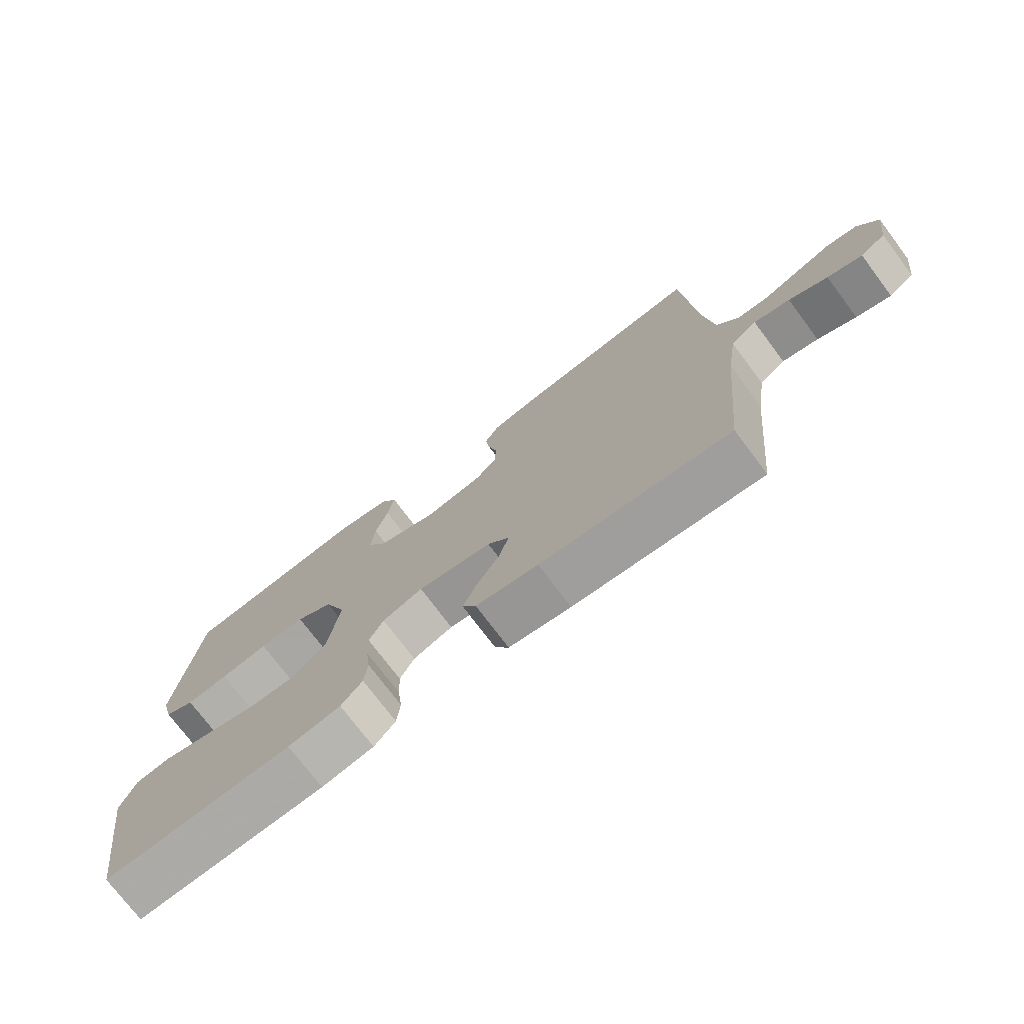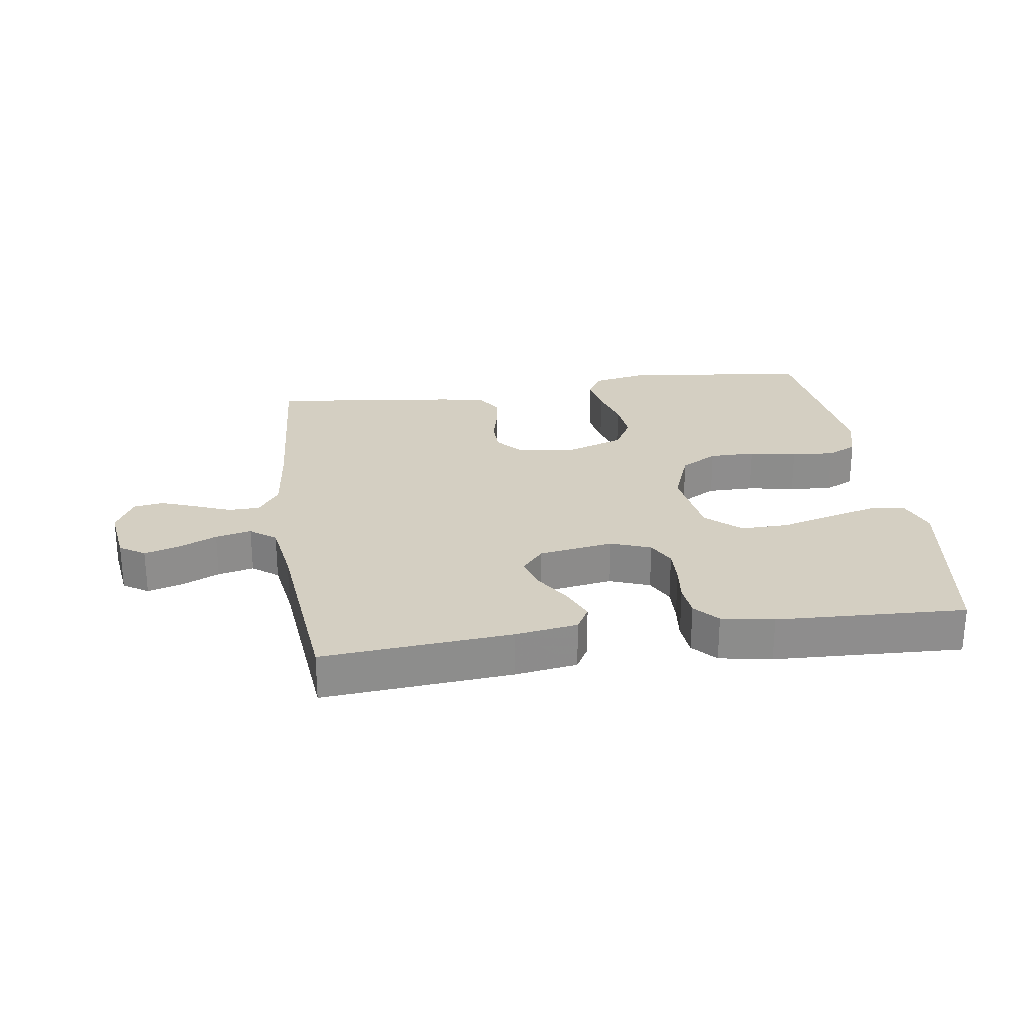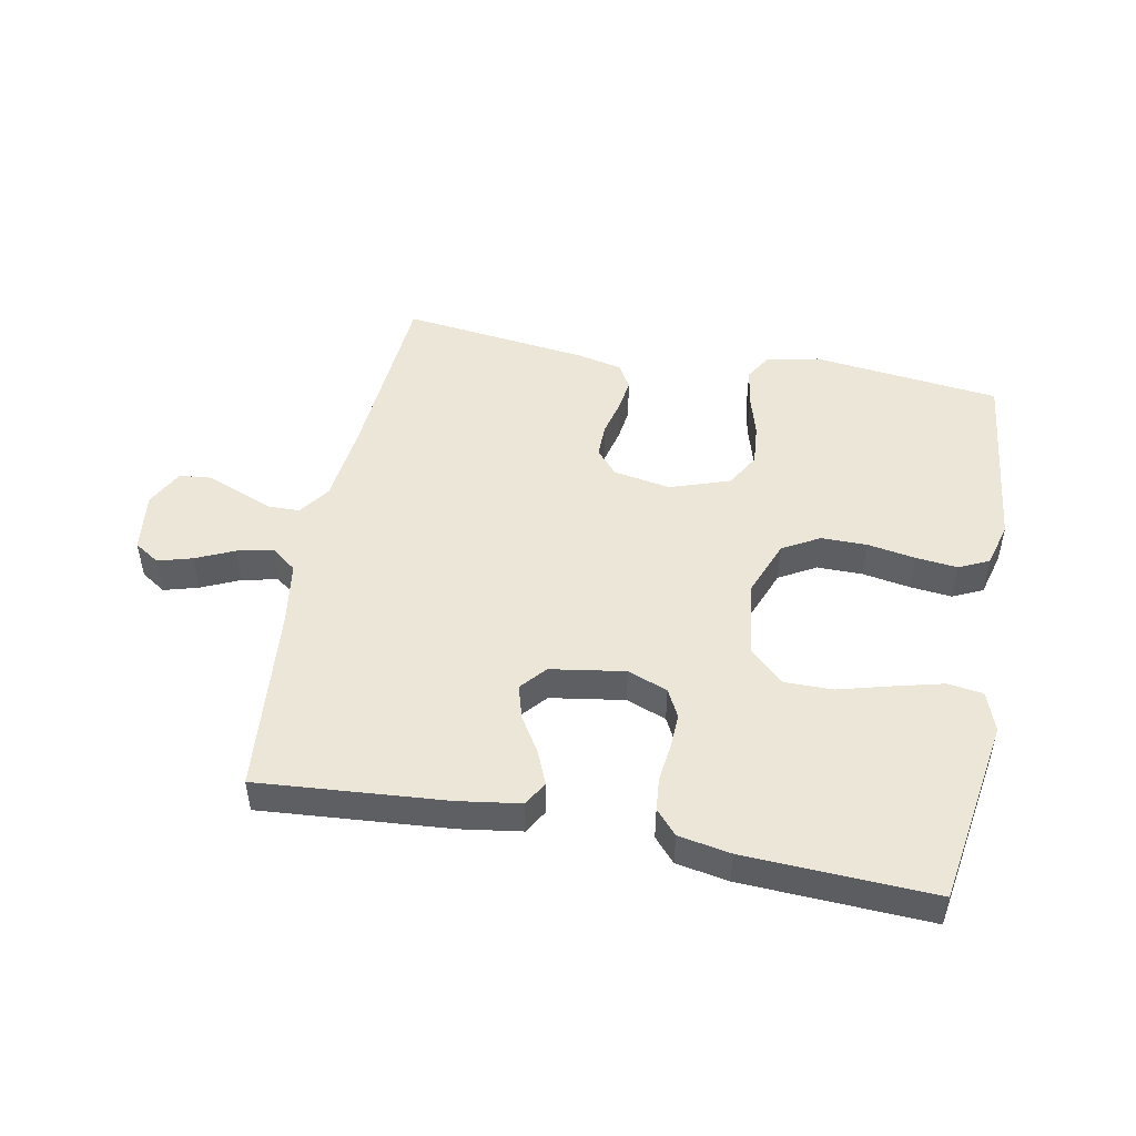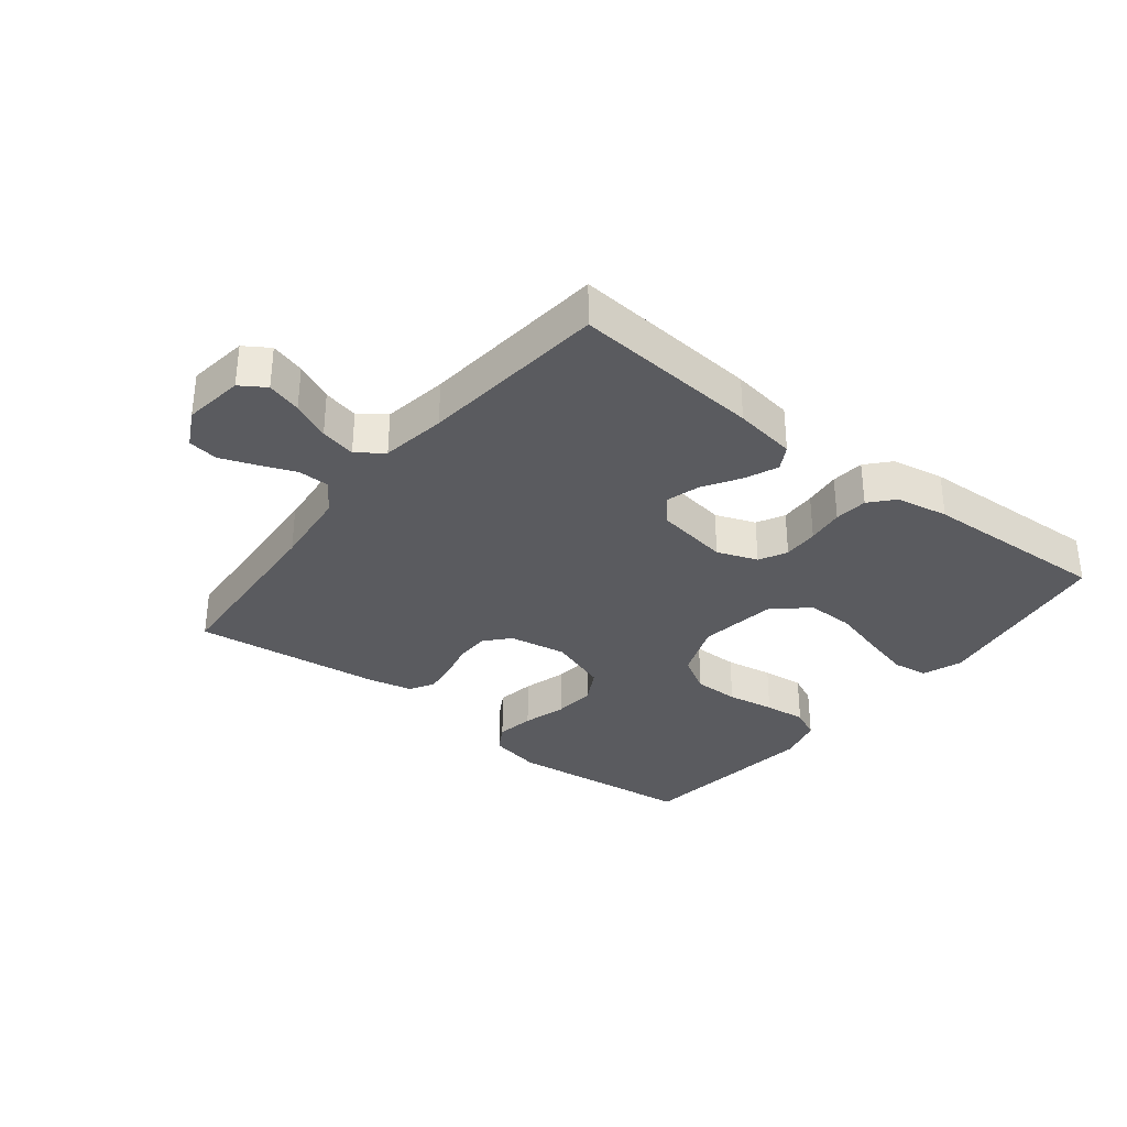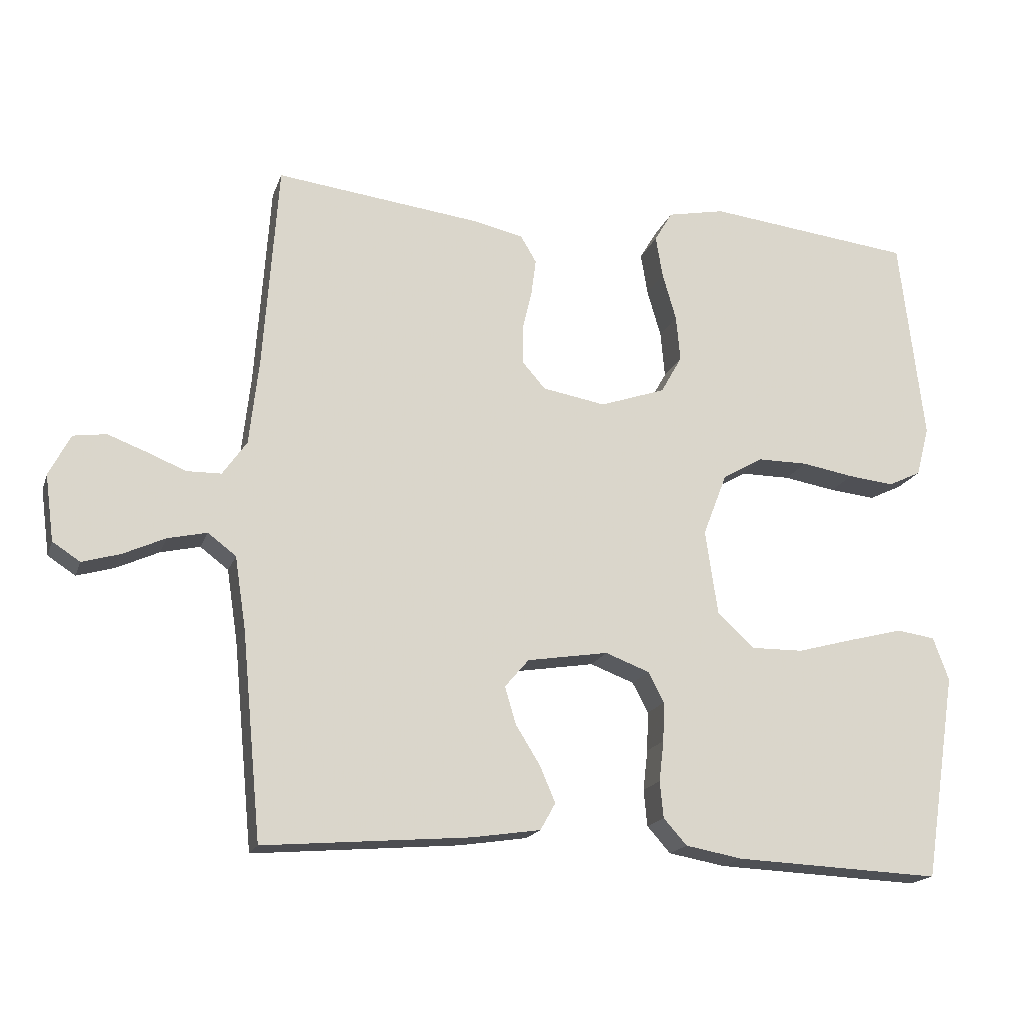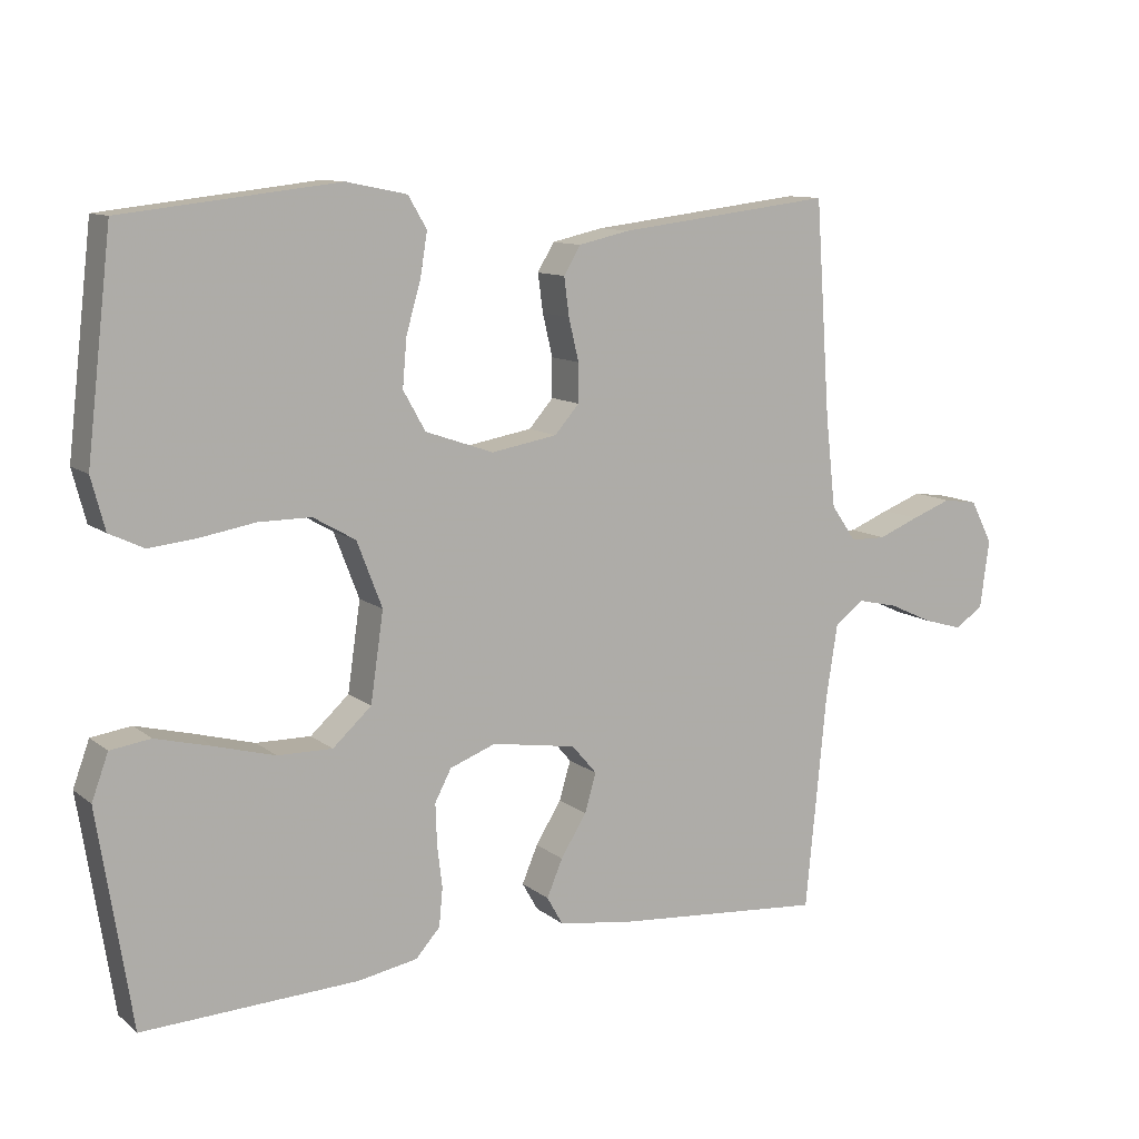
<metadata>
{"format":"obj","ext":"obj","renderer":"f3d","projection":"perspective","resolution":1024,"background":"white","views":[{"elev":-74.4,"azim":36.9,"up":"+Z"},{"elev":25.7,"azim":171.7,"up":"+Y"},{"elev":48.7,"azim":-168.9,"up":"+Y"},{"elev":-33.1,"azim":141.6,"up":"+Y"},{"elev":-17.9,"azim":163.9,"up":"+Z"},{"elev":10.9,"azim":-29.4,"up":"+Z"}]}
</metadata>
<code>
v 0.5 0.07 0.5
v 0.521 0.07 0.2
v 0.535 0.07 0.074
v 0.57 0.07 0.024
v 0.62 0.07 0.023
v 0.677 0.07 0.046
v 0.733 0.07 0.067
v 0.781 0.07 0.06
v 0.812 0.07 0
v 0.799 0.07 -0.096
v 0.759 0.07 -0.122
v 0.704 0.07 -0.106
v 0.643 0.07 -0.078
v 0.586 0.07 -0.065
v 0.545 0.07 -0.096
v 0.529 0.07 -0.2
v 0.5 0.07 -0.5
v 0.2 0.07 -0.475
v 0.101 0.07 -0.46
v 0.079 0.07 -0.421
v 0.101 0.07 -0.369
v 0.137 0.07 -0.311
v 0.153 0.07 -0.257
v 0.118 0.07 -0.216
v 0 0.07 -0.197
v -0.064 0.07 -0.221
v -0.087 0.07 -0.265
v -0.085 0.07 -0.322
v -0.078 0.07 -0.381
v -0.083 0.07 -0.434
v -0.117 0.07 -0.472
v -0.2 0.07 -0.487
v -0.5 0.07 -0.5
v -0.547 0.07 -0.2
v -0.524 0.07 -0.137
v -0.468 0.07 -0.129
v -0.39 0.07 -0.149
v -0.306 0.07 -0.172
v -0.23 0.07 -0.173
v -0.176 0.07 -0.124
v -0.158 0.07 0
v -0.193 0.07 0.091
v -0.252 0.07 0.125
v -0.325 0.07 0.125
v -0.401 0.07 0.112
v -0.468 0.07 0.105
v -0.516 0.07 0.128
v -0.535 0.07 0.2
v -0.5 0.07 0.5
v -0.2 0.07 0.534
v -0.116 0.07 0.517
v -0.09 0.07 0.473
v -0.1 0.07 0.412
v -0.12 0.07 0.343
v -0.126 0.07 0.276
v -0.095 0.07 0.221
v 0 0.07 0.188
v 0.092 0.07 0.204
v 0.126 0.07 0.243
v 0.126 0.07 0.297
v 0.112 0.07 0.356
v 0.105 0.07 0.409
v 0.128 0.07 0.448
v 0.2 0.07 0.464
v 0.5 0 0.5
v 0.521 0 0.2
v 0.535 0 0.074
v 0.57 0 0.024
v 0.62 0 0.023
v 0.677 0 0.046
v 0.733 0 0.067
v 0.781 0 0.06
v 0.812 0 0
v 0.799 0 -0.096
v 0.759 0 -0.122
v 0.704 0 -0.106
v 0.643 0 -0.078
v 0.586 0 -0.065
v 0.545 0 -0.096
v 0.529 0 -0.2
v 0.5 0 -0.5
v 0.2 0 -0.475
v 0.101 0 -0.46
v 0.079 0 -0.421
v 0.101 0 -0.369
v 0.137 0 -0.311
v 0.153 0 -0.257
v 0.118 0 -0.216
v 0 0 -0.197
v -0.064 0 -0.221
v -0.087 0 -0.265
v -0.085 0 -0.322
v -0.078 0 -0.381
v -0.083 0 -0.434
v -0.117 0 -0.472
v -0.2 0 -0.487
v -0.5 0 -0.5
v -0.547 0 -0.2
v -0.524 0 -0.137
v -0.468 0 -0.129
v -0.39 0 -0.149
v -0.306 0 -0.172
v -0.23 0 -0.173
v -0.176 0 -0.124
v -0.158 0 0
v -0.193 0 0.091
v -0.252 0 0.125
v -0.325 0 0.125
v -0.401 0 0.112
v -0.468 0 0.105
v -0.516 0 0.128
v -0.535 0 0.2
v -0.5 0 0.5
v -0.2 0 0.534
v -0.116 0 0.517
v -0.09 0 0.473
v -0.1 0 0.412
v -0.12 0 0.343
v -0.126 0 0.276
v -0.095 0 0.221
v 0 0 0.188
v 0.092 0 0.204
v 0.126 0 0.243
v 0.126 0 0.297
v 0.112 0 0.356
v 0.105 0 0.409
v 0.128 0 0.448
v 0.2 0 0.464
f 64 1 2
f 63 64 2
f 62 63 2
f 61 62 2
f 60 61 2
f 59 60 2 3
f 58 59 3 4
f 57 58 4
f 52 53 54
f 51 52 54
f 50 51 54
f 49 50 54
f 48 49 54
f 47 48 54
f 46 47 54
f 45 46 54
f 44 45 54
f 43 44 54 55
f 42 43 55 56
f 36 37 38
f 35 36 38
f 34 35 38
f 33 34 38
f 32 33 38
f 31 32 38
f 30 31 38
f 29 30 38
f 28 29 38
f 27 28 38 39
f 26 27 39 40
f 20 21 22
f 19 20 22
f 18 19 22
f 17 18 22
f 16 17 22
f 15 16 22 23
f 14 15 23 24
f 11 12 13
f 10 11 13
f 9 10 13
f 8 9 13
f 7 8 13
f 6 7 13
f 5 6 13
f 4 5 13 14
f 14 24 25
f 4 14 25
f 57 4 25
f 57 25 26
f 56 57 26
f 42 56 26
f 41 42 26
f 26 40 41
f 66 65 128
f 66 128 127
f 66 127 126
f 66 126 125
f 66 125 124
f 67 66 124 123
f 68 67 123 122
f 68 122 121
f 118 117 116
f 118 116 115
f 118 115 114
f 118 114 113
f 118 113 112
f 118 112 111
f 118 111 110
f 118 110 109
f 118 109 108
f 119 118 108 107
f 120 119 107 106
f 102 101 100
f 102 100 99
f 102 99 98
f 102 98 97
f 102 97 96
f 102 96 95
f 102 95 94
f 102 94 93
f 102 93 92
f 103 102 92 91
f 104 103 91 90
f 86 85 84
f 86 84 83
f 86 83 82
f 86 82 81
f 86 81 80
f 87 86 80 79
f 88 87 79 78
f 77 76 75
f 77 75 74
f 77 74 73
f 77 73 72
f 77 72 71
f 77 71 70
f 77 70 69
f 78 77 69 68
f 89 88 78
f 89 78 68
f 89 68 121
f 90 89 121
f 90 121 120
f 90 120 106
f 90 106 105
f 105 104 90
f 1 65 66 2
f 2 66 67 3
f 3 67 68 4
f 4 68 69 5
f 5 69 70 6
f 6 70 71 7
f 7 71 72 8
f 8 72 73 9
f 9 73 74 10
f 10 74 75 11
f 11 75 76 12
f 12 76 77 13
f 13 77 78 14
f 14 78 79 15
f 15 79 80 16
f 16 80 81 17
f 17 81 82 18
f 18 82 83 19
f 19 83 84 20
f 20 84 85 21
f 21 85 86 22
f 22 86 87 23
f 23 87 88 24
f 24 88 89 25
f 25 89 90 26
f 26 90 91 27
f 27 91 92 28
f 28 92 93 29
f 29 93 94 30
f 30 94 95 31
f 31 95 96 32
f 32 96 97 33
f 33 97 98 34
f 34 98 99 35
f 35 99 100 36
f 36 100 101 37
f 37 101 102 38
f 38 102 103 39
f 39 103 104 40
f 40 104 105 41
f 41 105 106 42
f 42 106 107 43
f 43 107 108 44
f 44 108 109 45
f 45 109 110 46
f 46 110 111 47
f 47 111 112 48
f 48 112 113 49
f 49 113 114 50
f 50 114 115 51
f 51 115 116 52
f 52 116 117 53
f 53 117 118 54
f 54 118 119 55
f 55 119 120 56
f 56 120 121 57
f 57 121 122 58
f 58 122 123 59
f 59 123 124 60
f 60 124 125 61
f 61 125 126 62
f 62 126 127 63
f 63 127 128 64
f 64 128 65 1

</code>
